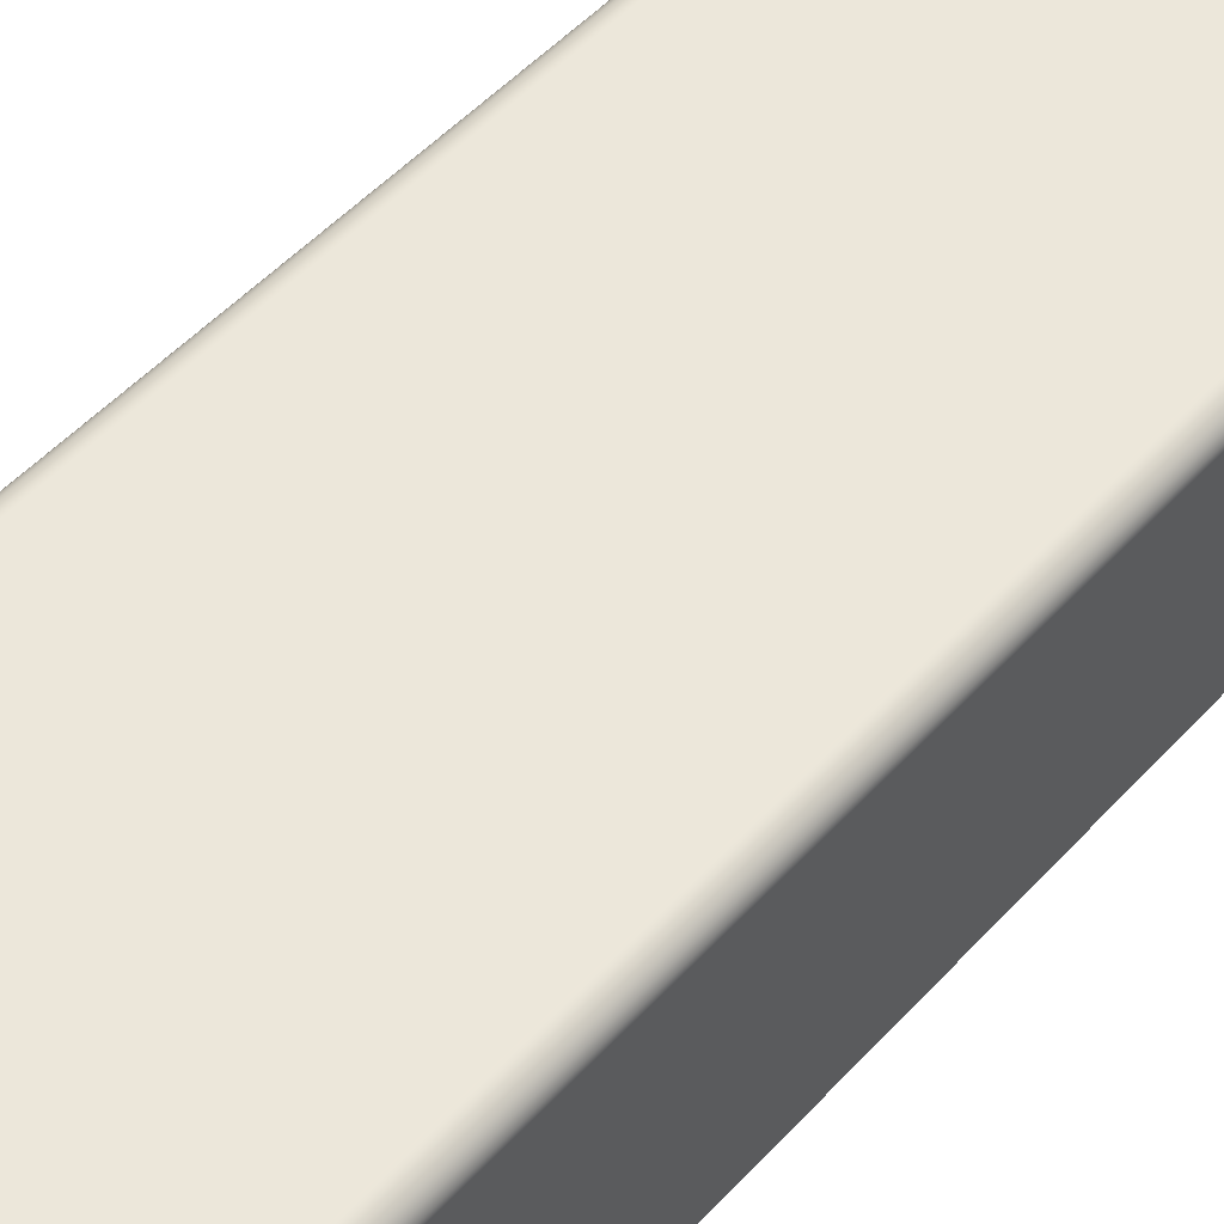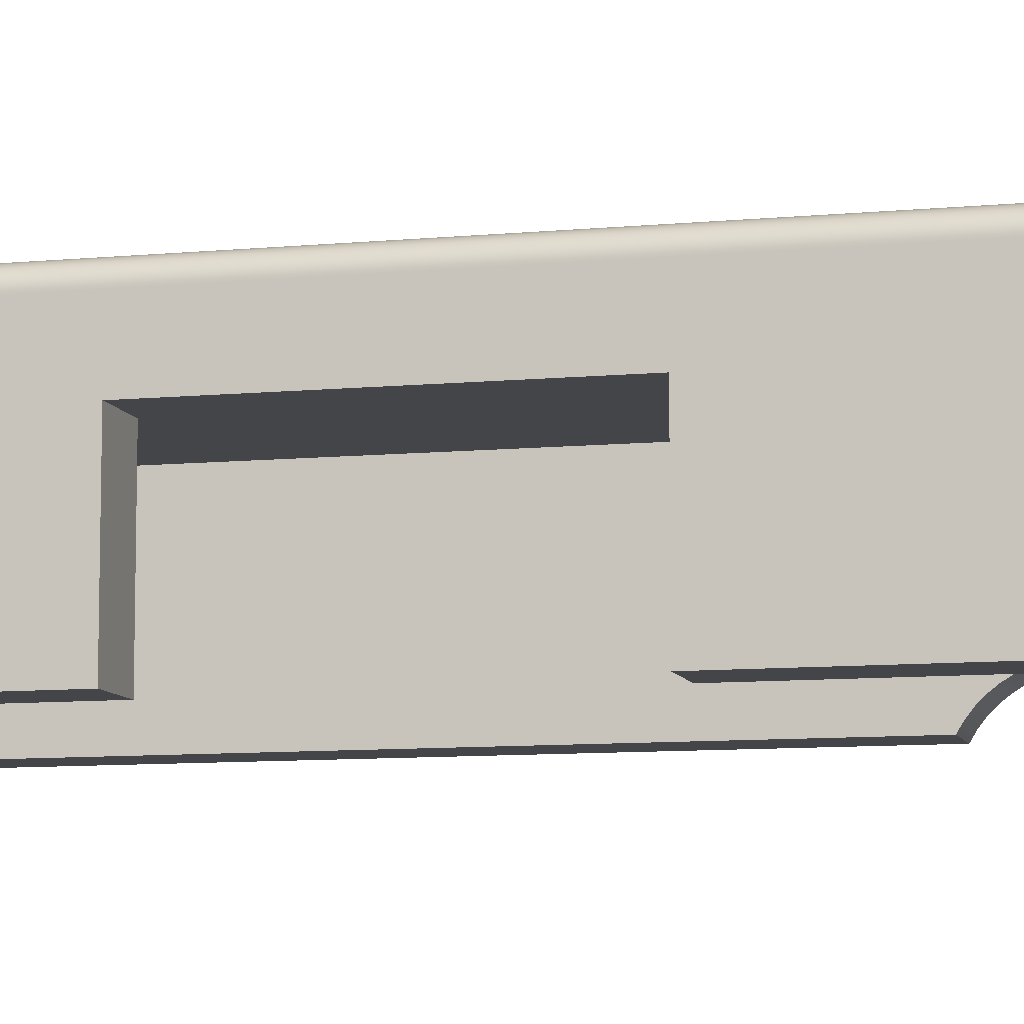
<metadata>
{"format":"obj","ext":"obj","renderer":"f3d","projection":"perspective","resolution":1024,"background":"white","views":[{"elev":50.8,"azim":-139.3,"up":"+Z"},{"elev":-9.0,"azim":104.6,"up":"+Z"}]}
</metadata>
<code>
g Body4
v -16.5 -46.62 91
v -16.95 -46.62 90.95
v -17.37 -46.62 90.8
v -17.75 -46.62 90.56
v -18.06 -46.62 90.25
v -18.3 -46.62 89.87
v -18.45 -46.62 89.45
v -18.5 -46.62 89
v -18.45 -47.07 89
v -18.3 -47.49 89
v -18.06 -47.87 89
v -17.75 -48.19 89
v -17.37 -48.43 89
v -16.95 -48.57 89
v -16.5 -48.62 89
v -16.5 -48.57 89.45
v -16.5 -48.43 89.87
v -16.5 -48.19 90.25
v -16.5 -47.87 90.56
v -16.5 -47.49 90.8
v -16.5 -47.07 90.95
v -18.02 -47.81 89.52
v -17.69 -48.15 89.52
v -17.54 -48.02 90
v -17.31 -47.79 90.41
v -17.03 -47.48 90.73
v -16.72 -47.12 90.93
v -17 -46.85 90.93
v -17.36 -47.16 90.73
v -17.66 -47.44 90.41
v -17.89 -47.66 90
v -17.61 -46.78 90.66
v -17.93 -47.03 90.34
v -18.16 -47.24 89.92
v -18.28 -47.42 89.45
v -18.33 -46.79 89.78
v -18.44 -46.99 89.31
v -17.3 -48.4 89.45
v -17.12 -48.29 89.92
v -16.9 -48.06 90.34
v -16.66 -47.73 90.66
v -16.87 -48.57 89.31
v -16.67 -48.46 89.78
v -18.5 -46.62 69.5
v -18.45 -47.07 69.5
v -18.3 -47.49 69.5
v -18.06 -47.87 69.5
v -17.75 -48.19 69.5
v -17.37 -48.43 69.5
v -16.95 -48.57 69.5
v -16.5 -48.62 69.5
v -18.23 -47.62 79.25
v -18.43 -47.14 79.25
v -17.91 -48.04 79.25
v -17.5 -48.36 79.25
v -17.02 -48.56 79.25
v 16.5 -46.62 91
v 16.5 -47.07 90.95
v 16.5 -47.49 90.8
v 16.5 -47.87 90.56
v 16.5 -48.19 90.25
v 16.5 -48.43 89.87
v 16.5 -48.57 89.45
v 16.5 -48.62 89
v 16.95 -48.57 89
v 17.37 -48.43 89
v 17.75 -48.19 89
v 18.06 -47.87 89
v 18.3 -47.49 89
v 18.45 -47.07 89
v 18.5 -46.62 89
v 18.45 -46.62 89.45
v 18.3 -46.62 89.87
v 18.06 -46.62 90.25
v 17.75 -46.62 90.56
v 17.37 -46.62 90.8
v 16.95 -46.62 90.95
v 17.02 -47.81 90.52
v 16.81 -46.99 90.94
v 17.28 -46.79 90.83
v 16.95 -47.42 90.78
v 17.42 -47.24 90.66
v 17.84 -47.03 90.43
v 18.16 -46.78 90.11
v 17.5 -47.66 90.39
v 17.91 -47.44 90.16
v 18.23 -47.16 89.86
v 18.43 -46.85 89.5
v 18.43 -47.12 89.22
v 18.23 -47.48 89.53
v 17.91 -47.79 89.81
v 17.5 -48.02 90.04
v 17.02 -48.15 90.19
v 16.95 -48.4 89.8
v 17.42 -48.29 89.62
v 17.84 -48.06 89.4
v 18.16 -47.73 89.16
v 16.81 -48.57 89.37
v 17.28 -48.46 89.17
v 16.5 -48.62 69.5
v 16.95 -48.57 69.5
v 17.37 -48.43 69.5
v 17.75 -48.19 69.5
v 18.06 -47.87 69.5
v 18.3 -47.49 69.5
v 18.45 -47.07 69.5
v 18.5 -46.62 69.5
v 17.5 -48.36 79.25
v 17.02 -48.56 79.25
v 17.91 -48.04 79.25
v 18.23 -47.62 79.25
v 18.43 -47.14 79.25
v -16.5 46.62 91
v -16.5 47.07 90.95
v -16.5 47.49 90.8
v -16.5 47.87 90.56
v -16.5 48.19 90.25
v -16.5 48.43 89.87
v -16.5 48.57 89.45
v -16.5 48.62 89
v -16.95 48.57 89
v -17.37 48.43 89
v -17.75 48.19 89
v -18.06 47.87 89
v -18.3 47.49 89
v -18.45 47.07 89
v -18.5 46.62 89
v -18.45 46.62 89.45
v -18.3 46.62 89.87
v -18.06 46.62 90.25
v -17.75 46.62 90.56
v -17.37 46.62 90.8
v -16.95 46.62 90.95
v -16.95 47.42 90.78
v -17.02 47.81 90.52
v -16.81 46.99 90.94
v -17.28 46.79 90.83
v -17.42 47.24 90.66
v -17.84 47.03 90.43
v -18.16 46.78 90.11
v -17.5 47.66 90.39
v -17.91 47.44 90.16
v -18.23 47.16 89.86
v -18.43 46.85 89.5
v -18.43 47.12 89.22
v -18.23 47.48 89.53
v -17.91 47.79 89.81
v -17.5 48.02 90.04
v -17.02 48.15 90.19
v -16.95 48.4 89.8
v -17.42 48.29 89.62
v -17.84 48.06 89.4
v -18.16 47.73 89.16
v -16.81 48.57 89.37
v -17.28 48.46 89.17
v -16.5 48.62 69.5
v -16.95 48.57 69.5
v -17.37 48.43 69.5
v -17.75 48.19 69.5
v -18.06 47.87 69.5
v -18.3 47.49 69.5
v -18.45 47.07 69.5
v -18.5 46.62 69.5
v -17.5 48.36 79.25
v -17.02 48.56 79.25
v -17.91 48.04 79.25
v -18.23 47.62 79.25
v -18.43 47.14 79.25
v -18.43 -37.3 89.52
v -18.43 -27.98 89.52
v -18.43 -18.65 89.52
v -18.43 -9.325 89.52
v -18.43 0 89.52
v -18.43 9.325 89.52
v -18.43 18.65 89.52
v -18.43 27.98 89.52
v -18.43 37.3 89.52
v -18.23 -37.3 90
v -18.23 -27.98 90
v -18.23 -18.65 90
v -18.23 -9.325 90
v -18.23 0 90
v -18.23 9.325 90
v -18.23 18.65 90
v -18.23 27.98 90
v -18.23 37.3 90
v -17.91 -37.3 90.41
v -17.91 -27.98 90.41
v -17.91 -18.65 90.41
v -17.91 -9.325 90.41
v -17.91 0 90.41
v -17.91 9.325 90.41
v -17.91 18.65 90.41
v -17.91 27.98 90.41
v -17.91 37.3 90.41
v -17.5 -37.3 90.73
v -17.5 -27.98 90.73
v -17.5 -18.65 90.73
v -17.5 -9.325 90.73
v -17.5 0 90.73
v -17.5 9.325 90.73
v -17.5 18.65 90.73
v -17.5 27.98 90.73
v -17.5 37.3 90.73
v -17.02 -37.3 90.93
v -17.02 -27.98 90.93
v -17.02 -18.65 90.93
v -17.02 -9.325 90.93
v -17.02 0 90.93
v -17.02 9.325 90.93
v -17.02 18.65 90.93
v -17.02 27.98 90.93
v -17.02 37.3 90.93
v 16.5 46.62 91
v 16.95 46.62 90.95
v 17.37 46.62 90.8
v 17.75 46.62 90.56
v 18.06 46.62 90.25
v 18.3 46.62 89.87
v 18.45 46.62 89.45
v 18.5 46.62 89
v 18.45 47.07 89
v 18.3 47.49 89
v 18.06 47.87 89
v 17.75 48.19 89
v 17.37 48.43 89
v 16.95 48.57 89
v 16.5 48.62 89
v 16.5 48.57 89.45
v 16.5 48.43 89.87
v 16.5 48.19 90.25
v 16.5 47.87 90.56
v 16.5 47.49 90.8
v 16.5 47.07 90.95
v 18.02 47.81 89.52
v 17.69 48.15 89.52
v 17.54 48.02 90
v 17.31 47.79 90.41
v 17.03 47.48 90.73
v 16.72 47.12 90.93
v 17 46.85 90.93
v 17.36 47.16 90.73
v 17.66 47.44 90.41
v 17.89 47.66 90
v 17.61 46.78 90.66
v 17.93 47.03 90.34
v 18.16 47.24 89.92
v 18.28 47.42 89.45
v 18.33 46.79 89.78
v 18.44 46.99 89.31
v 17.3 48.4 89.45
v 17.12 48.29 89.92
v 16.9 48.06 90.34
v 16.66 47.73 90.66
v 16.87 48.57 89.31
v 16.67 48.46 89.78
v 18.5 46.62 69.5
v 18.45 47.07 69.5
v 18.3 47.49 69.5
v 18.06 47.87 69.5
v 17.75 48.19 69.5
v 17.37 48.43 69.5
v 16.95 48.57 69.5
v 16.5 48.62 69.5
v 18.43 47.14 79.25
v 18.23 47.62 79.25
v 17.91 48.04 79.25
v 17.5 48.36 79.25
v 17.02 48.56 79.25
v -8.25 48.56 89.52
v -0 48.56 89.52
v 8.25 48.56 89.52
v -8.25 48.36 90
v -0 48.36 90
v 8.25 48.36 90
v -8.25 48.04 90.41
v -0 48.04 90.41
v 8.25 48.04 90.41
v -8.25 47.62 90.73
v -0 47.62 90.73
v 8.25 47.62 90.73
v -8.25 47.14 90.93
v -0 47.14 90.93
v 8.25 47.14 90.93
v 18.43 37.3 89.52
v 18.43 27.98 89.52
v 18.43 18.65 89.52
v 18.43 9.325 89.52
v 18.43 0 89.52
v 18.43 -9.325 89.52
v 18.43 -18.65 89.52
v 18.43 -27.98 89.52
v 18.43 -37.3 89.52
v 18.23 37.3 90
v 18.23 27.98 90
v 18.23 18.65 90
v 18.23 9.325 90
v 18.23 0 90
v 18.23 -9.325 90
v 18.23 -18.65 90
v 18.23 -27.98 90
v 18.23 -37.3 90
v 17.91 37.3 90.41
v 17.91 27.98 90.41
v 17.91 18.65 90.41
v 17.91 9.325 90.41
v 17.91 0 90.41
v 17.91 -9.325 90.41
v 17.91 -18.65 90.41
v 17.91 -27.98 90.41
v 17.91 -37.3 90.41
v 17.5 37.3 90.73
v 17.5 27.98 90.73
v 17.5 18.65 90.73
v 17.5 9.325 90.73
v 17.5 0 90.73
v 17.5 -9.325 90.73
v 17.5 -18.65 90.73
v 17.5 -27.98 90.73
v 17.5 -37.3 90.73
v 17.02 37.3 90.93
v 17.02 27.98 90.93
v 17.02 18.65 90.93
v 17.02 9.325 90.93
v 17.02 0 90.93
v 17.02 -9.325 90.93
v 17.02 -18.65 90.93
v 17.02 -27.98 90.93
v 17.02 -37.3 90.93
v 8.25 -48.56 89.52
v 0 -48.56 89.52
v -8.25 -48.56 89.52
v 8.25 -48.36 90
v 0 -48.36 90
v -8.25 -48.36 90
v 8.25 -48.04 90.41
v 0 -48.04 90.41
v -8.25 -48.04 90.41
v 8.25 -47.62 90.73
v 0 -47.62 90.73
v -8.25 -47.62 90.73
v 8.25 -47.14 90.93
v 0 -47.14 90.93
v -8.25 -47.14 90.93
v -18.5 42.86 69.5
v -18.5 42.39 70.27
v -18.5 41.83 70.98
v -18.5 41.19 71.62
v -18.5 40.48 72.18
v -18.5 39.71 72.64
v -18.5 38.88 73.01
v -18.5 38.02 73.28
v -18.5 37.13 73.45
v -18.5 36.23 73.5
v -18.5 27.5 73.5
v -18.5 26.6 73.45
v -18.5 25.71 73.28
v -18.5 24.85 73.01
v -18.5 24.02 72.64
v -18.5 23.25 72.18
v -18.5 22.53 71.62
v -18.5 21.89 70.98
v -18.5 21.34 70.27
v -18.5 20.87 69.5
v 18.5 12.38 69.5
v 13.5 12.38 69.5
v 13.5 43.62 69.5
v -13.5 43.62 69.5
v -13.5 42.86 69.5
v -13.5 20.87 69.5
v -13.5 -43.62 69.5
v 13.5 -43.62 69.5
v 13.5 -15.62 69.5
v 18.5 -15.62 69.5
v -13.5 27.5 73.5
v -13.5 26.6 73.45
v -13.5 25.71 73.28
v -13.5 24.85 73.01
v -13.5 24.02 72.64
v -13.5 23.25 72.18
v -13.5 22.53 71.62
v -13.5 21.89 70.98
v -13.5 21.34 70.27
v 13.5 43.62 86
v -13.5 43.62 86
v 18.5 12.38 83.5
v 13.5 12.38 83.5
v 18.5 -15.62 83.5
v -13.5 36.23 73.5
v -13.5 42.39 70.27
v -13.5 41.83 70.98
v -13.5 41.19 71.62
v -13.5 40.48 72.18
v -13.5 39.71 72.64
v -13.5 38.88 73.01
v -13.5 38.02 73.28
v -13.5 37.13 73.45
v 13.5 -15.62 83.5
v -13.5 -43.62 86
v 13.5 -43.62 86
f 2 28 1
f 1 28 27
f 1 27 21
f 21 27 20
f 20 27 26
f 20 26 41
f 41 26 25
f 41 25 40
f 40 25 24
f 40 24 39
f 39 24 23
f 39 23 38
f 38 23 12
f 38 12 13
f 2 3 28
f 28 3 29
f 28 29 27
f 27 29 26
f 29 3 32
f 32 3 4
f 32 4 33
f 33 4 5
f 33 5 34
f 34 5 36
f 34 36 35
f 35 36 37
f 35 37 10
f 10 37 9
f 9 37 8
f 8 37 7
f 7 37 36
f 7 36 6
f 6 36 5
f 10 11 35
f 35 11 22
f 35 22 34
f 34 22 31
f 34 31 33
f 33 31 30
f 33 30 32
f 32 30 29
f 11 12 22
f 22 12 23
f 22 23 24
f 38 13 42
f 42 13 14
f 42 14 15
f 15 16 42
f 42 16 43
f 42 43 38
f 38 43 39
f 16 17 43
f 43 17 18
f 43 18 39
f 39 18 40
f 18 19 40
f 40 19 41
f 19 20 41
f 31 22 24
f 30 31 25
f 25 31 24
f 29 30 26
f 26 30 25
f 45 53 44
f 44 53 9
f 44 9 8
f 45 46 53
f 53 46 52
f 53 52 10
f 10 52 11
f 11 52 54
f 11 54 12
f 12 54 55
f 12 55 13
f 13 55 56
f 13 56 14
f 14 56 15
f 15 56 50
f 15 50 51
f 46 47 52
f 52 47 54
f 47 48 54
f 54 48 55
f 48 49 55
f 55 49 56
f 49 50 56
f 10 9 53
f 77 57 79
f 79 57 58
f 79 58 59
f 79 59 81
f 81 59 60
f 81 60 78
f 78 60 61
f 78 61 93
f 93 61 94
f 93 94 95
f 95 94 99
f 95 99 67
f 67 99 66
f 66 99 65
f 65 99 98
f 65 98 64
f 64 98 63
f 63 98 62
f 62 98 94
f 62 94 61
f 95 67 96
f 96 67 68
f 96 68 97
f 97 68 69
f 97 69 90
f 90 69 89
f 90 89 87
f 87 89 88
f 87 88 73
f 73 88 72
f 72 88 71
f 71 88 89
f 71 89 70
f 70 89 69
f 87 73 84
f 84 73 74
f 84 74 83
f 83 74 75
f 83 75 82
f 82 75 80
f 82 80 81
f 81 80 79
f 75 76 80
f 80 76 77
f 80 77 79
f 81 78 82
f 82 78 85
f 82 85 83
f 83 85 86
f 83 86 84
f 84 86 87
f 85 78 92
f 92 78 93
f 92 93 95
f 90 87 86
f 86 85 91
f 91 85 92
f 91 92 96
f 96 92 95
f 96 97 91
f 91 97 90
f 91 90 86
f 98 99 94
f 101 109 100
f 100 109 65
f 100 65 64
f 101 102 109
f 109 102 108
f 109 108 66
f 66 108 67
f 67 108 110
f 67 110 68
f 68 110 111
f 68 111 69
f 69 111 112
f 69 112 70
f 70 112 71
f 71 112 106
f 71 106 107
f 102 103 108
f 108 103 110
f 103 104 110
f 110 104 111
f 104 105 111
f 111 105 112
f 105 106 112
f 66 65 109
f 133 113 136
f 136 113 114
f 136 114 115
f 136 115 134
f 134 115 116
f 134 116 135
f 135 116 117
f 135 117 149
f 149 117 150
f 149 150 151
f 151 150 155
f 151 155 123
f 123 155 122
f 122 155 121
f 121 155 154
f 121 154 120
f 120 154 119
f 119 154 118
f 118 154 150
f 118 150 117
f 151 123 152
f 152 123 124
f 152 124 153
f 153 124 125
f 153 125 146
f 146 125 145
f 146 145 143
f 143 145 144
f 143 144 129
f 129 144 128
f 128 144 127
f 127 144 145
f 127 145 126
f 126 145 125
f 143 129 140
f 140 129 130
f 140 130 139
f 139 130 131
f 139 131 138
f 138 131 137
f 138 137 134
f 134 137 136
f 131 132 137
f 137 132 133
f 137 133 136
f 134 135 138
f 138 135 141
f 138 141 139
f 139 141 142
f 139 142 140
f 140 142 143
f 141 135 148
f 148 135 149
f 148 149 151
f 146 143 142
f 142 141 147
f 147 141 148
f 147 148 152
f 152 148 151
f 152 153 147
f 147 153 146
f 147 146 142
f 154 155 150
f 157 165 156
f 156 165 121
f 156 121 120
f 157 158 165
f 165 158 164
f 165 164 122
f 122 164 123
f 123 164 166
f 123 166 124
f 124 166 167
f 124 167 125
f 125 167 168
f 125 168 126
f 126 168 127
f 127 168 162
f 127 162 163
f 158 159 164
f 164 159 166
f 159 160 166
f 166 160 167
f 160 161 167
f 167 161 168
f 161 162 168
f 122 121 165
f 7 169 8
f 8 169 170
f 8 170 171
f 171 170 180
f 171 180 181
f 181 180 190
f 181 190 191
f 191 190 200
f 191 200 201
f 201 200 210
f 201 210 211
f 211 210 113
f 211 113 212
f 212 113 213
f 212 213 203
f 203 213 204
f 203 204 194
f 194 204 195
f 194 195 185
f 185 195 186
f 185 186 176
f 176 186 177
f 176 177 128
f 128 177 129
f 129 177 186
f 129 186 130
f 130 186 195
f 130 195 131
f 131 195 204
f 131 204 132
f 132 204 213
f 132 213 133
f 133 213 113
f 7 6 169
f 169 6 178
f 169 178 179
f 179 178 188
f 179 188 189
f 189 188 198
f 189 198 199
f 199 198 208
f 199 208 209
f 209 208 113
f 209 113 210
f 6 5 178
f 178 5 187
f 178 187 188
f 188 187 197
f 188 197 198
f 198 197 207
f 198 207 208
f 208 207 113
f 5 4 187
f 187 4 196
f 187 196 197
f 197 196 206
f 197 206 207
f 207 206 2
f 207 2 113
f 113 2 1
f 4 3 196
f 196 3 205
f 196 205 206
f 206 205 2
f 3 2 205
f 127 8 128
f 128 8 175
f 128 175 176
f 176 175 185
f 180 170 179
f 179 170 169
f 171 172 8
f 8 172 173
f 8 173 174
f 174 173 183
f 174 183 184
f 184 183 193
f 184 193 194
f 194 193 203
f 171 181 172
f 172 181 182
f 172 182 173
f 173 182 183
f 175 8 174
f 185 175 184
f 184 175 174
f 190 180 189
f 189 180 179
f 181 191 182
f 182 191 192
f 182 192 183
f 183 192 193
f 194 185 184
f 200 190 199
f 199 190 189
f 191 201 192
f 192 201 202
f 192 202 193
f 193 202 203
f 210 200 209
f 209 200 199
f 212 203 202
f 212 202 211
f 211 202 201
f 215 241 214
f 214 241 240
f 214 240 234
f 234 240 233
f 233 240 239
f 233 239 254
f 254 239 238
f 254 238 253
f 253 238 237
f 253 237 252
f 252 237 236
f 252 236 251
f 251 236 225
f 251 225 226
f 215 216 241
f 241 216 242
f 241 242 240
f 240 242 239
f 242 216 245
f 245 216 217
f 245 217 246
f 246 217 218
f 246 218 247
f 247 218 249
f 247 249 248
f 248 249 250
f 248 250 223
f 223 250 222
f 222 250 221
f 221 250 220
f 220 250 249
f 220 249 219
f 219 249 218
f 223 224 248
f 248 224 235
f 248 235 247
f 247 235 244
f 247 244 246
f 246 244 243
f 246 243 245
f 245 243 242
f 224 225 235
f 235 225 236
f 235 236 237
f 251 226 255
f 255 226 227
f 255 227 228
f 228 229 255
f 255 229 256
f 255 256 251
f 251 256 252
f 229 230 256
f 256 230 231
f 256 231 252
f 252 231 253
f 231 232 253
f 253 232 254
f 232 233 254
f 244 235 237
f 243 244 238
f 238 244 237
f 242 243 239
f 239 243 238
f 258 265 257
f 257 265 222
f 257 222 221
f 258 259 265
f 265 259 266
f 265 266 223
f 223 266 224
f 224 266 267
f 224 267 225
f 225 267 268
f 225 268 226
f 226 268 269
f 226 269 227
f 227 269 228
f 228 269 263
f 228 263 264
f 259 260 266
f 266 260 267
f 260 261 267
f 267 261 268
f 261 262 268
f 268 262 269
f 262 263 269
f 223 222 265
f 119 270 120
f 120 270 271
f 120 271 272
f 272 271 275
f 272 275 230
f 230 275 231
f 231 275 278
f 231 278 232
f 232 278 281
f 232 281 233
f 233 281 284
f 233 284 234
f 234 284 214
f 214 284 283
f 214 283 282
f 282 283 279
f 282 279 115
f 115 279 116
f 116 279 276
f 116 276 117
f 117 276 273
f 117 273 118
f 118 273 270
f 118 270 119
f 115 114 282
f 282 114 214
f 114 113 214
f 230 229 272
f 272 229 120
f 229 228 120
f 271 270 274
f 274 270 273
f 274 273 277
f 277 273 276
f 277 276 280
f 280 276 279
f 280 279 283
f 278 275 274
f 274 275 271
f 278 274 277
f 281 278 277
f 281 277 280
f 284 281 280
f 284 280 283
f 220 285 221
f 221 285 286
f 221 286 287
f 287 286 296
f 287 296 297
f 297 296 306
f 297 306 307
f 307 306 316
f 307 316 317
f 317 316 326
f 317 326 327
f 327 326 57
f 327 57 328
f 328 57 329
f 328 329 319
f 319 329 320
f 319 320 310
f 310 320 311
f 310 311 301
f 301 311 302
f 301 302 292
f 292 302 293
f 292 293 72
f 72 293 73
f 73 293 302
f 73 302 74
f 74 302 311
f 74 311 75
f 75 311 320
f 75 320 76
f 76 320 329
f 76 329 77
f 77 329 57
f 220 219 285
f 285 219 294
f 285 294 295
f 295 294 304
f 295 304 305
f 305 304 314
f 305 314 315
f 315 314 324
f 315 324 325
f 325 324 57
f 325 57 326
f 219 218 294
f 294 218 303
f 294 303 304
f 304 303 313
f 304 313 314
f 314 313 323
f 314 323 324
f 324 323 57
f 218 217 303
f 303 217 312
f 303 312 313
f 313 312 322
f 313 322 323
f 323 322 215
f 323 215 57
f 57 215 214
f 217 216 312
f 312 216 321
f 312 321 322
f 322 321 215
f 216 215 321
f 71 221 72
f 72 221 291
f 72 291 292
f 292 291 301
f 296 286 295
f 295 286 285
f 287 288 221
f 221 288 289
f 221 289 290
f 290 289 299
f 290 299 300
f 300 299 309
f 300 309 310
f 310 309 319
f 287 297 288
f 288 297 298
f 288 298 289
f 289 298 299
f 291 221 290
f 301 291 300
f 300 291 290
f 306 296 305
f 305 296 295
f 297 307 298
f 298 307 308
f 298 308 299
f 299 308 309
f 310 301 300
f 316 306 315
f 315 306 305
f 307 317 308
f 308 317 318
f 308 318 309
f 309 318 319
f 326 316 325
f 325 316 315
f 328 319 318
f 328 318 327
f 327 318 317
f 63 330 64
f 64 330 331
f 64 331 332
f 332 331 335
f 332 335 17
f 17 335 18
f 18 335 338
f 18 338 19
f 19 338 341
f 19 341 20
f 20 341 344
f 20 344 21
f 21 344 1
f 1 344 343
f 1 343 342
f 342 343 339
f 342 339 59
f 59 339 60
f 60 339 336
f 60 336 61
f 61 336 333
f 61 333 62
f 62 333 330
f 62 330 63
f 59 58 342
f 342 58 1
f 58 57 1
f 17 16 332
f 332 16 64
f 16 15 64
f 331 330 334
f 334 330 333
f 334 333 337
f 337 333 336
f 337 336 340
f 340 336 339
f 340 339 343
f 338 335 334
f 334 335 331
f 338 334 337
f 341 338 337
f 341 337 340
f 344 341 340
f 344 340 343
f 8 358 44
f 44 358 359
f 44 359 360
f 127 356 8
f 8 356 357
f 8 357 358
f 163 350 127
f 127 350 351
f 127 351 352
f 345 346 163
f 163 346 347
f 163 347 348
f 348 349 163
f 163 349 350
f 352 353 127
f 127 353 354
f 127 354 355
f 355 356 127
f 360 361 44
f 44 361 362
f 44 362 363
f 363 364 44
f 120 228 156
f 156 228 264
f 162 156 163
f 163 156 368
f 163 368 345
f 345 368 369
f 162 161 156
f 156 161 160
f 156 160 159
f 159 158 156
f 156 158 157
f 156 264 368
f 368 264 367
f 367 264 257
f 367 257 365
f 263 262 264
f 264 262 261
f 264 261 260
f 260 259 264
f 264 259 258
f 264 258 257
f 365 366 367
f 1 57 113
f 113 57 214
f 50 44 51
f 51 44 371
f 51 371 372
f 50 49 44
f 44 49 48
f 44 48 47
f 47 46 44
f 44 46 45
f 44 364 371
f 371 364 370
f 373 374 372
f 372 374 107
f 372 107 100
f 100 107 101
f 101 107 102
f 102 107 103
f 103 107 104
f 104 107 105
f 105 107 106
f 100 51 372
f 370 364 383
f 383 364 363
f 383 363 362
f 383 362 382
f 382 362 361
f 382 361 381
f 381 361 360
f 381 360 380
f 380 360 359
f 380 359 379
f 379 359 358
f 379 358 378
f 378 358 357
f 378 357 377
f 377 357 356
f 377 356 376
f 376 356 375
f 375 356 355
f 51 100 15
f 15 100 64
f 368 367 385
f 385 367 384
f 365 386 366
f 366 386 387
f 107 388 71
f 71 388 386
f 71 386 221
f 221 386 257
f 257 386 365
f 107 374 388
f 355 354 375
f 375 354 389
f 345 369 346
f 346 369 390
f 346 390 391
f 346 391 347
f 347 391 392
f 347 392 348
f 348 392 393
f 348 393 349
f 349 393 394
f 349 394 350
f 350 394 395
f 350 395 351
f 351 395 396
f 351 396 352
f 352 396 397
f 352 397 353
f 353 397 354
f 354 397 389
f 373 398 374
f 374 398 388
f 386 388 387
f 387 388 398
f 385 384 399
f 399 384 400
f 370 383 371
f 371 383 382
f 371 382 381
f 381 380 371
f 371 380 379
f 371 379 378
f 371 378 399
f 399 378 377
f 399 377 376
f 399 376 385
f 385 376 375
f 385 375 389
f 389 397 385
f 385 397 396
f 385 396 395
f 395 394 385
f 385 394 393
f 385 393 392
f 385 392 368
f 368 392 391
f 368 391 390
f 390 369 368
f 372 371 400
f 400 371 399
f 373 372 398
f 398 372 400
f 398 400 387
f 387 400 384
f 387 384 367
f 367 366 387

</code>
